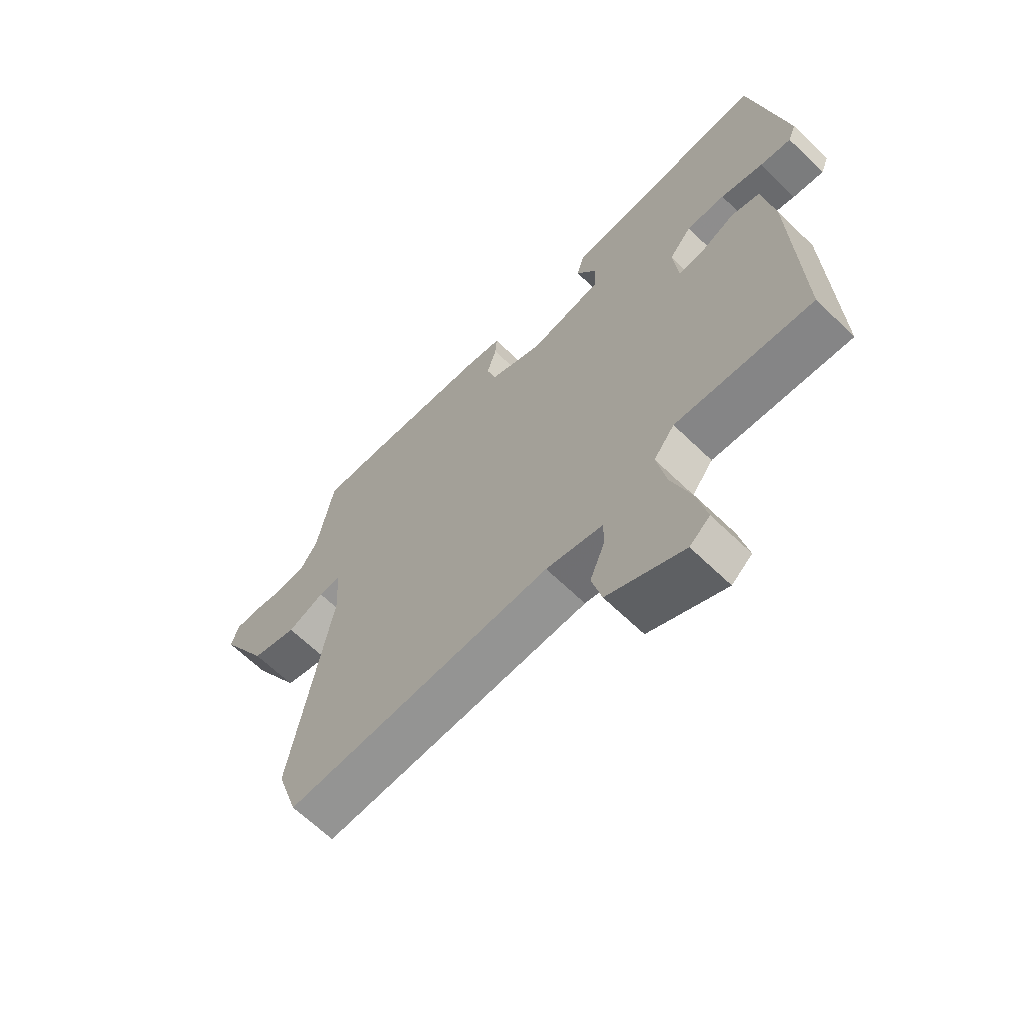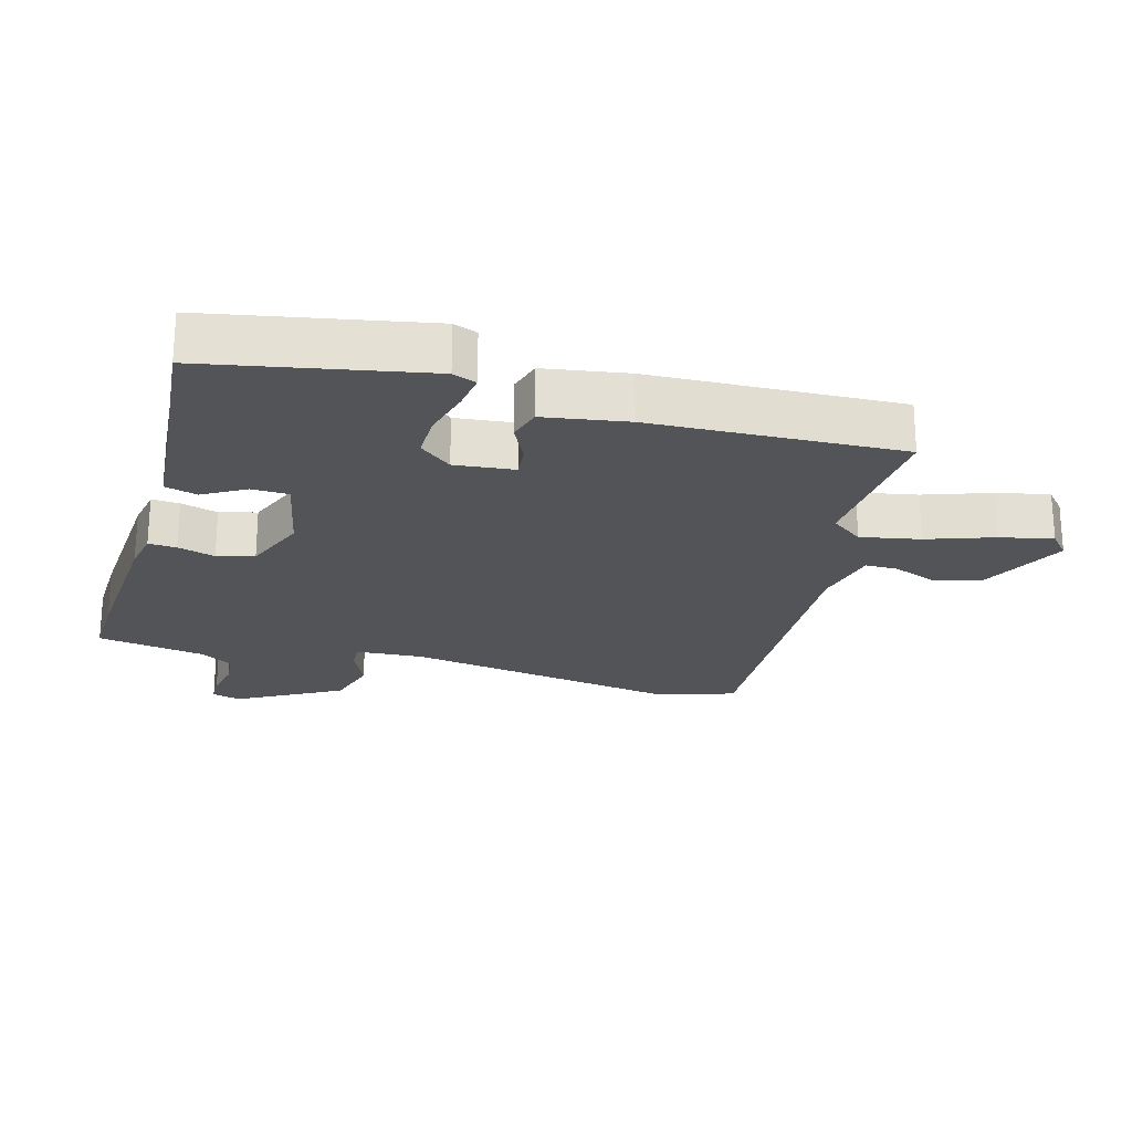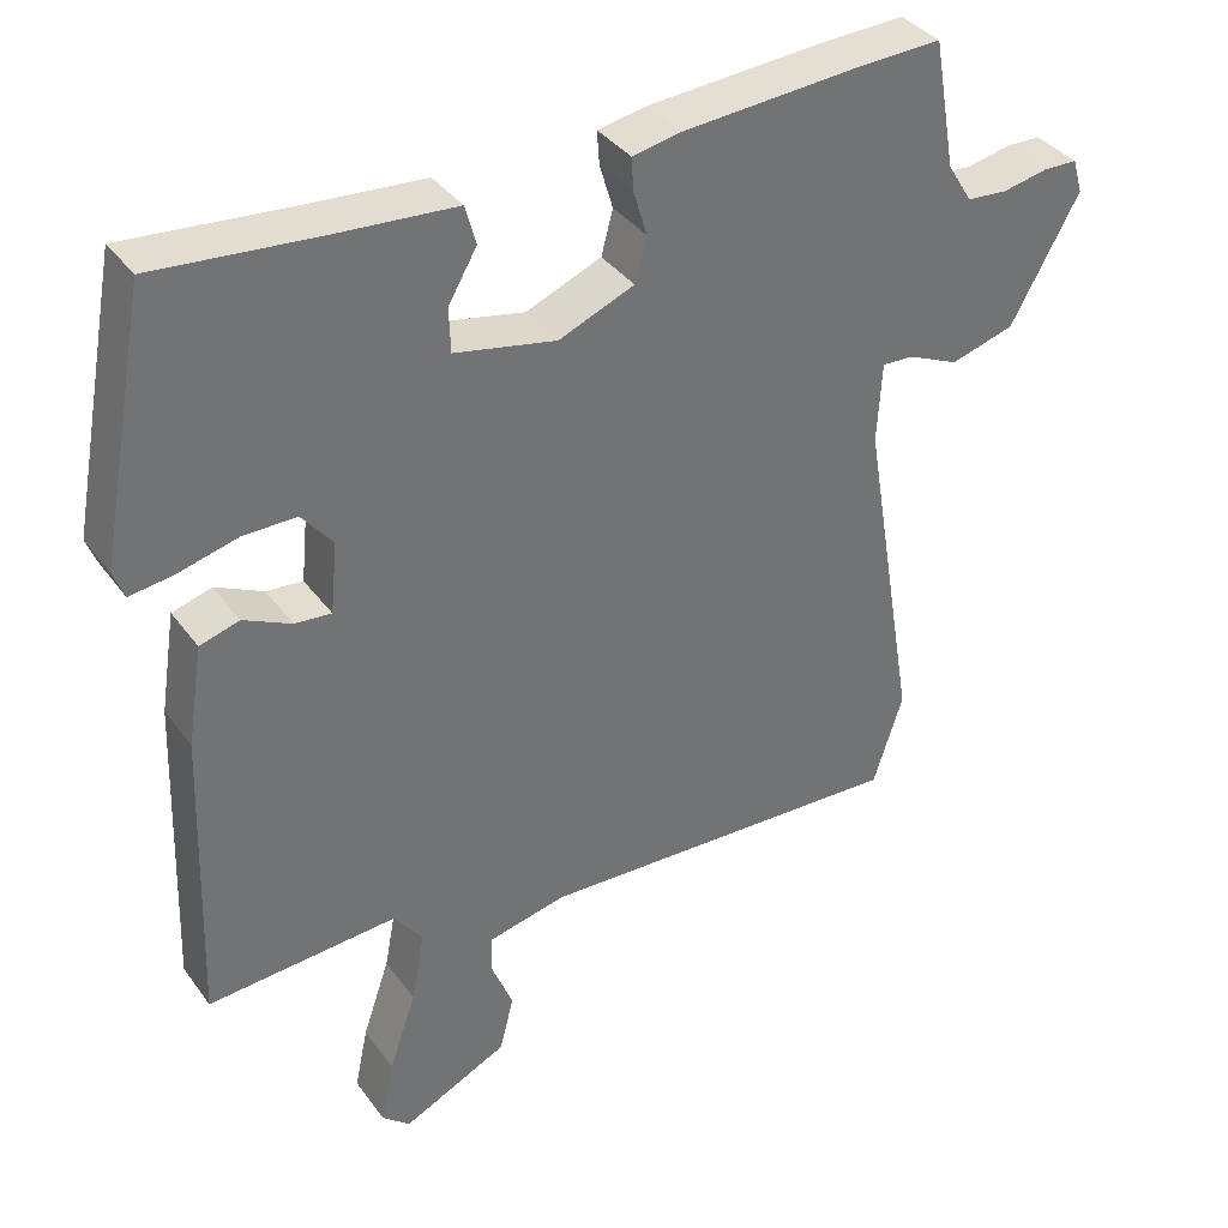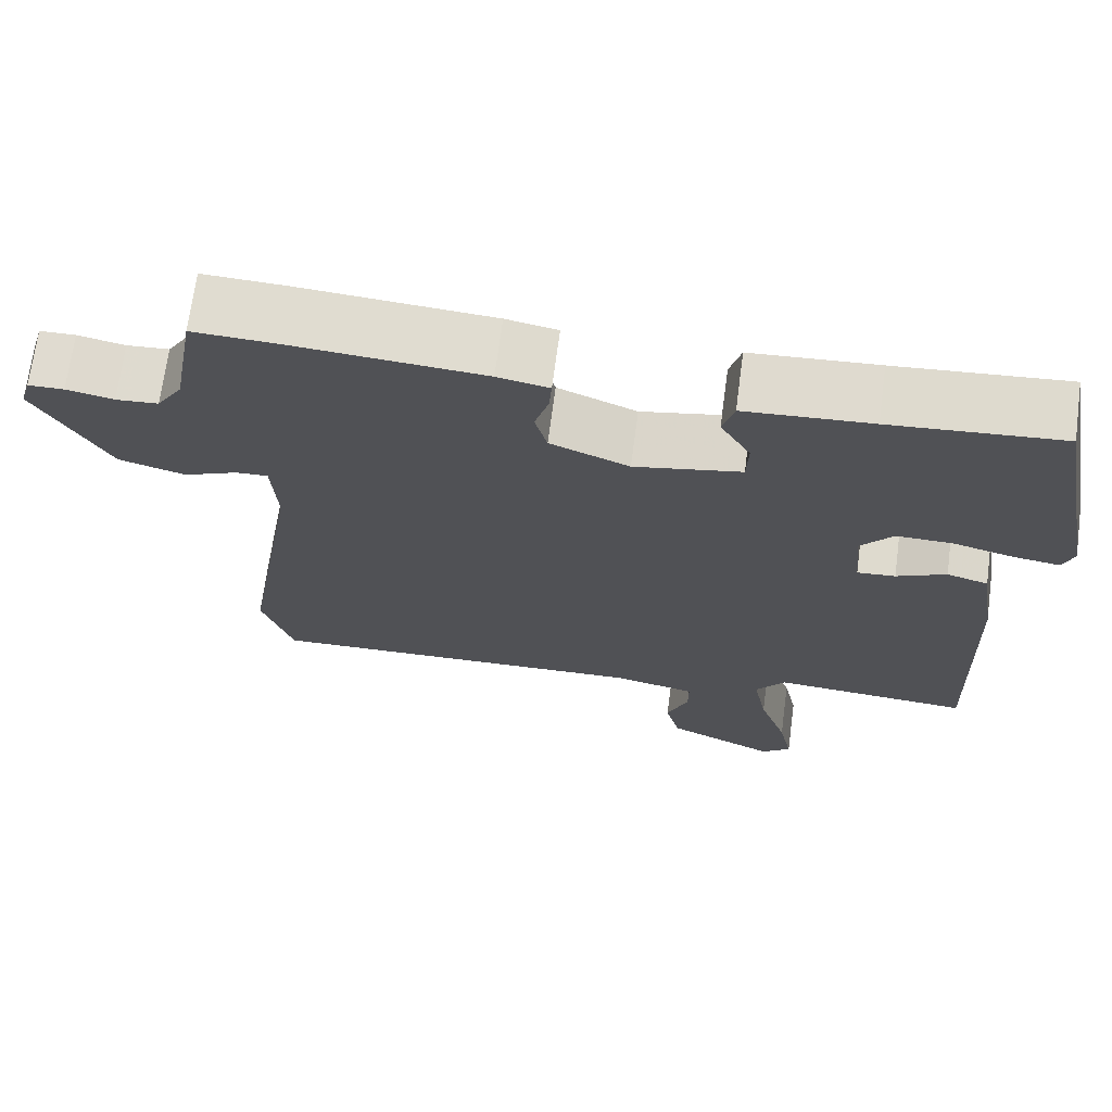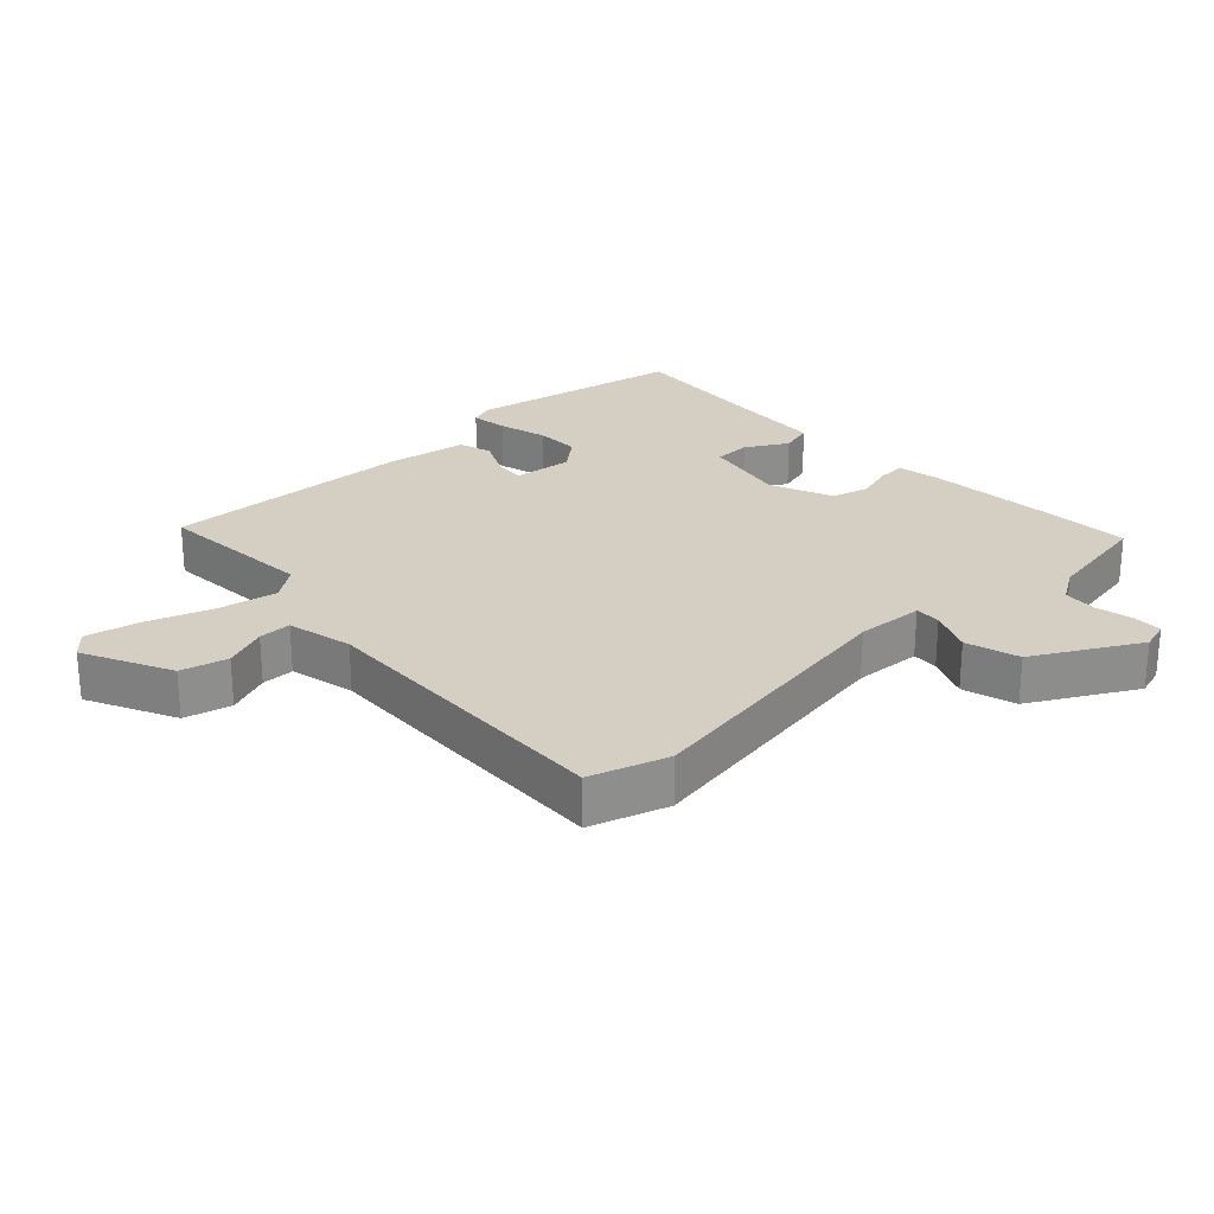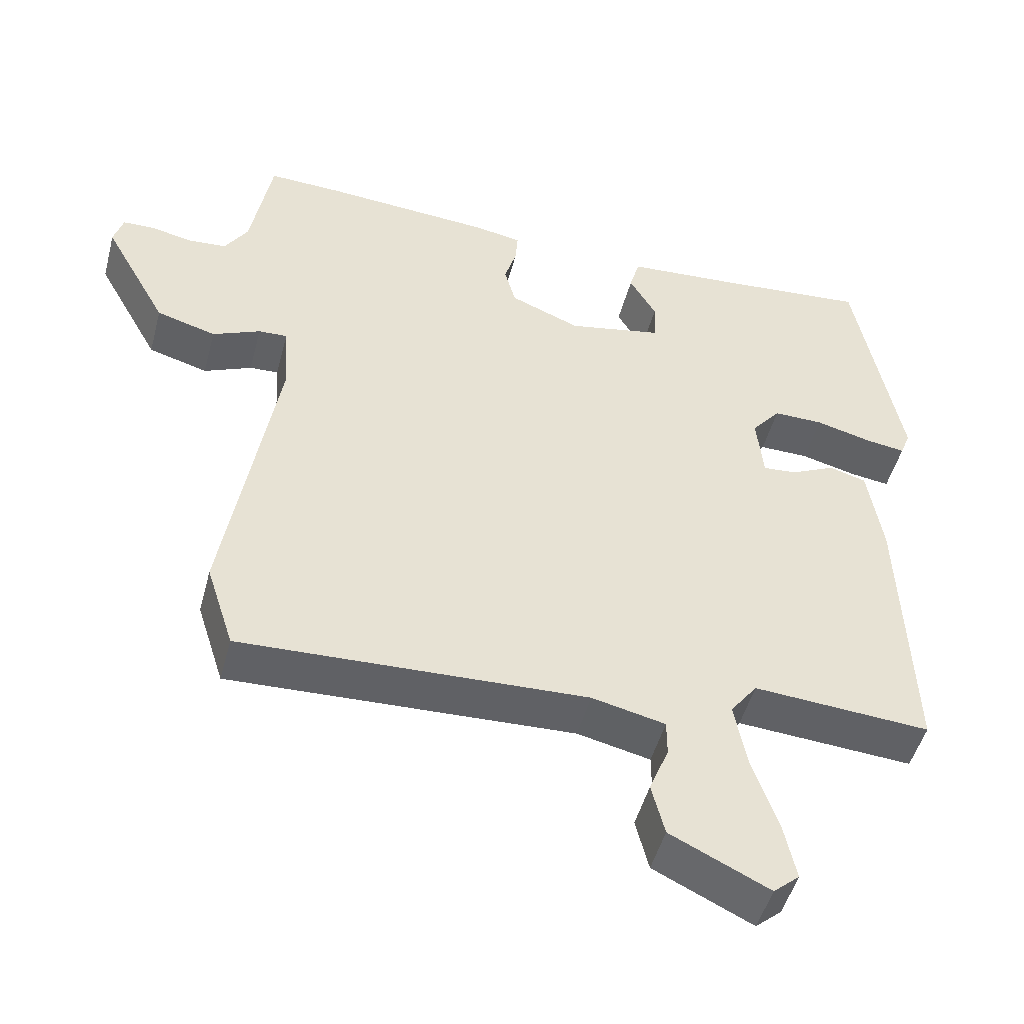
<metadata>
{"format":"obj","ext":"obj","renderer":"f3d","projection":"perspective","resolution":1024,"background":"white","views":[{"elev":-65.3,"azim":45.8,"up":"+Z"},{"elev":-22.9,"azim":74.6,"up":"+Y"},{"elev":36.7,"azim":148.5,"up":"+Z"},{"elev":69.8,"azim":7.6,"up":"+Z"},{"elev":25.6,"azim":-133.2,"up":"+Y"},{"elev":-48.8,"azim":-14.7,"up":"+Z"}]}
</metadata>
<code>
v -0.483 0.07 -0.554
v -0.521 0.07 -0.435
v -0.45 0.07 -0.009
v -0.456 0.07 0.095
v -0.496 0.07 0.093
v -0.562 0.07 0.064
v -0.644 0.07 0.088
v -0.732 0.07 0.247
v -0.719 0.07 0.291
v -0.675 0.07 0.292
v -0.617 0.07 0.28
v -0.565 0.07 0.284
v -0.533 0.07 0.335
v -0.504 0.07 0.5
v -0.401 0.07 0.496
v -0.167 0.07 0.479
v -0.104 0.07 0.467
v -0.107 0.07 0.424
v -0.124 0.07 0.367
v -0.109 0.07 0.31
v -0.012 0.07 0.27
v 0.119 0.07 0.296
v 0.121 0.07 0.353
v 0.084 0.07 0.417
v 0.098 0.07 0.467
v 0.253 0.07 0.478
v 0.462 0.07 0.496
v 0.524 0.07 0.162
v 0.51 0.07 0.126
v 0.454 0.07 0.134
v 0.378 0.07 0.154
v 0.309 0.07 0.155
v 0.269 0.07 0.106
v 0.278 0.07 0.015
v 0.325 0.07 0.019
v 0.386 0.07 0.048
v 0.437 0.07 0.033
v 0.457 0.07 -0.095
v 0.47 0.07 -0.478
v 0.226 0.07 -0.46
v 0.189 0.07 -0.509
v 0.206 0.07 -0.6
v 0.241 0.07 -0.702
v 0.258 0.07 -0.783
v 0.222 0.07 -0.814
v 0.086 0.07 -0.748
v 0.068 0.07 -0.676
v 0.095 0.07 -0.609
v 0.095 0.07 -0.559
v -0.006 0.07 -0.536
v -0.483 0 -0.554
v -0.521 0 -0.435
v -0.45 0 -0.009
v -0.456 0 0.095
v -0.496 0 0.093
v -0.562 0 0.064
v -0.644 0 0.088
v -0.732 0 0.247
v -0.719 0 0.291
v -0.675 0 0.292
v -0.617 0 0.28
v -0.565 0 0.284
v -0.533 0 0.335
v -0.504 0 0.5
v -0.401 0 0.496
v -0.167 0 0.479
v -0.104 0 0.467
v -0.107 0 0.424
v -0.124 0 0.367
v -0.109 0 0.31
v -0.012 0 0.27
v 0.119 0 0.296
v 0.121 0 0.353
v 0.084 0 0.417
v 0.098 0 0.467
v 0.253 0 0.478
v 0.462 0 0.496
v 0.524 0 0.162
v 0.51 0 0.126
v 0.454 0 0.134
v 0.378 0 0.154
v 0.309 0 0.155
v 0.269 0 0.106
v 0.278 0 0.015
v 0.325 0 0.019
v 0.386 0 0.048
v 0.437 0 0.033
v 0.457 0 -0.095
v 0.47 0 -0.478
v 0.226 0 -0.46
v 0.189 0 -0.509
v 0.206 0 -0.6
v 0.241 0 -0.702
v 0.258 0 -0.783
v 0.222 0 -0.814
v 0.086 0 -0.748
v 0.068 0 -0.676
v 0.095 0 -0.609
v 0.095 0 -0.559
v -0.006 0 -0.536
f 46 47 48
f 45 46 48
f 44 45 48
f 43 44 48
f 42 43 48
f 41 42 48 49
f 40 41 49 50
f 38 39 40
f 37 38 40
f 36 37 40
f 35 36 40
f 50 1 2
f 40 50 2
f 35 40 2
f 34 35 2
f 29 30 31
f 28 29 31
f 27 28 31
f 26 27 31
f 26 31 32
f 25 26 32
f 24 25 32
f 23 24 32
f 22 23 32 33
f 17 18 19
f 16 17 19
f 15 16 19
f 14 15 19
f 13 14 19
f 12 13 19 20
f 11 12 20 21
f 9 10 11
f 8 9 11
f 7 8 11
f 6 7 11
f 5 6 11
f 4 5 11 21
f 34 2 3
f 33 34 3
f 22 33 3
f 21 22 3
f 3 4 21
f 98 97 96
f 98 96 95
f 98 95 94
f 98 94 93
f 98 93 92
f 99 98 92 91
f 100 99 91 90
f 90 89 88
f 90 88 87
f 90 87 86
f 90 86 85
f 52 51 100
f 52 100 90
f 52 90 85
f 52 85 84
f 81 80 79
f 81 79 78
f 81 78 77
f 81 77 76
f 82 81 76
f 82 76 75
f 82 75 74
f 82 74 73
f 83 82 73 72
f 69 68 67
f 69 67 66
f 69 66 65
f 69 65 64
f 69 64 63
f 70 69 63 62
f 71 70 62 61
f 61 60 59
f 61 59 58
f 61 58 57
f 61 57 56
f 61 56 55
f 71 61 55 54
f 53 52 84
f 53 84 83
f 53 83 72
f 53 72 71
f 71 54 53
f 1 51 52 2
f 2 52 53 3
f 3 53 54 4
f 4 54 55 5
f 5 55 56 6
f 6 56 57 7
f 7 57 58 8
f 8 58 59 9
f 9 59 60 10
f 10 60 61 11
f 11 61 62 12
f 12 62 63 13
f 13 63 64 14
f 14 64 65 15
f 15 65 66 16
f 16 66 67 17
f 17 67 68 18
f 18 68 69 19
f 19 69 70 20
f 20 70 71 21
f 21 71 72 22
f 22 72 73 23
f 23 73 74 24
f 24 74 75 25
f 25 75 76 26
f 26 76 77 27
f 27 77 78 28
f 28 78 79 29
f 29 79 80 30
f 30 80 81 31
f 31 81 82 32
f 32 82 83 33
f 33 83 84 34
f 34 84 85 35
f 35 85 86 36
f 36 86 87 37
f 37 87 88 38
f 38 88 89 39
f 39 89 90 40
f 40 90 91 41
f 41 91 92 42
f 42 92 93 43
f 43 93 94 44
f 44 94 95 45
f 45 95 96 46
f 46 96 97 47
f 47 97 98 48
f 48 98 99 49
f 49 99 100 50
f 50 100 51 1

</code>
